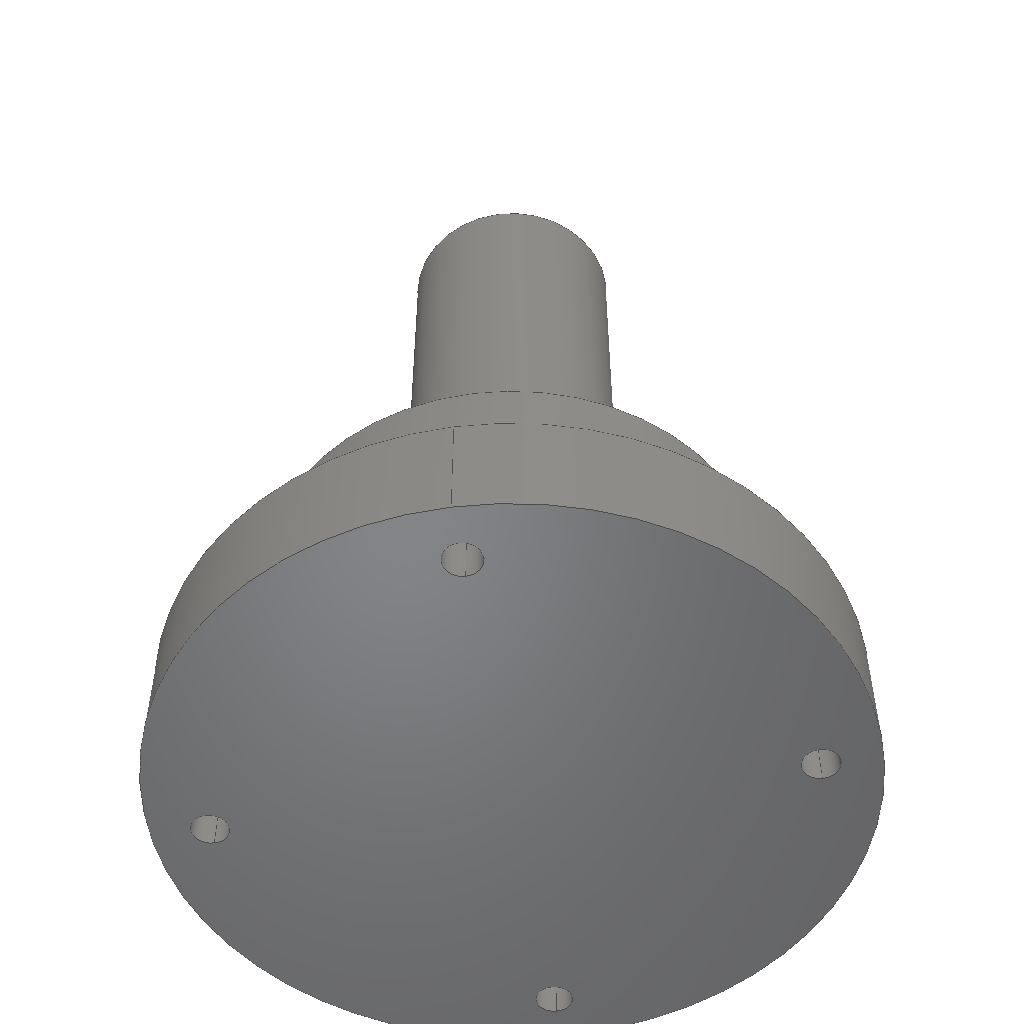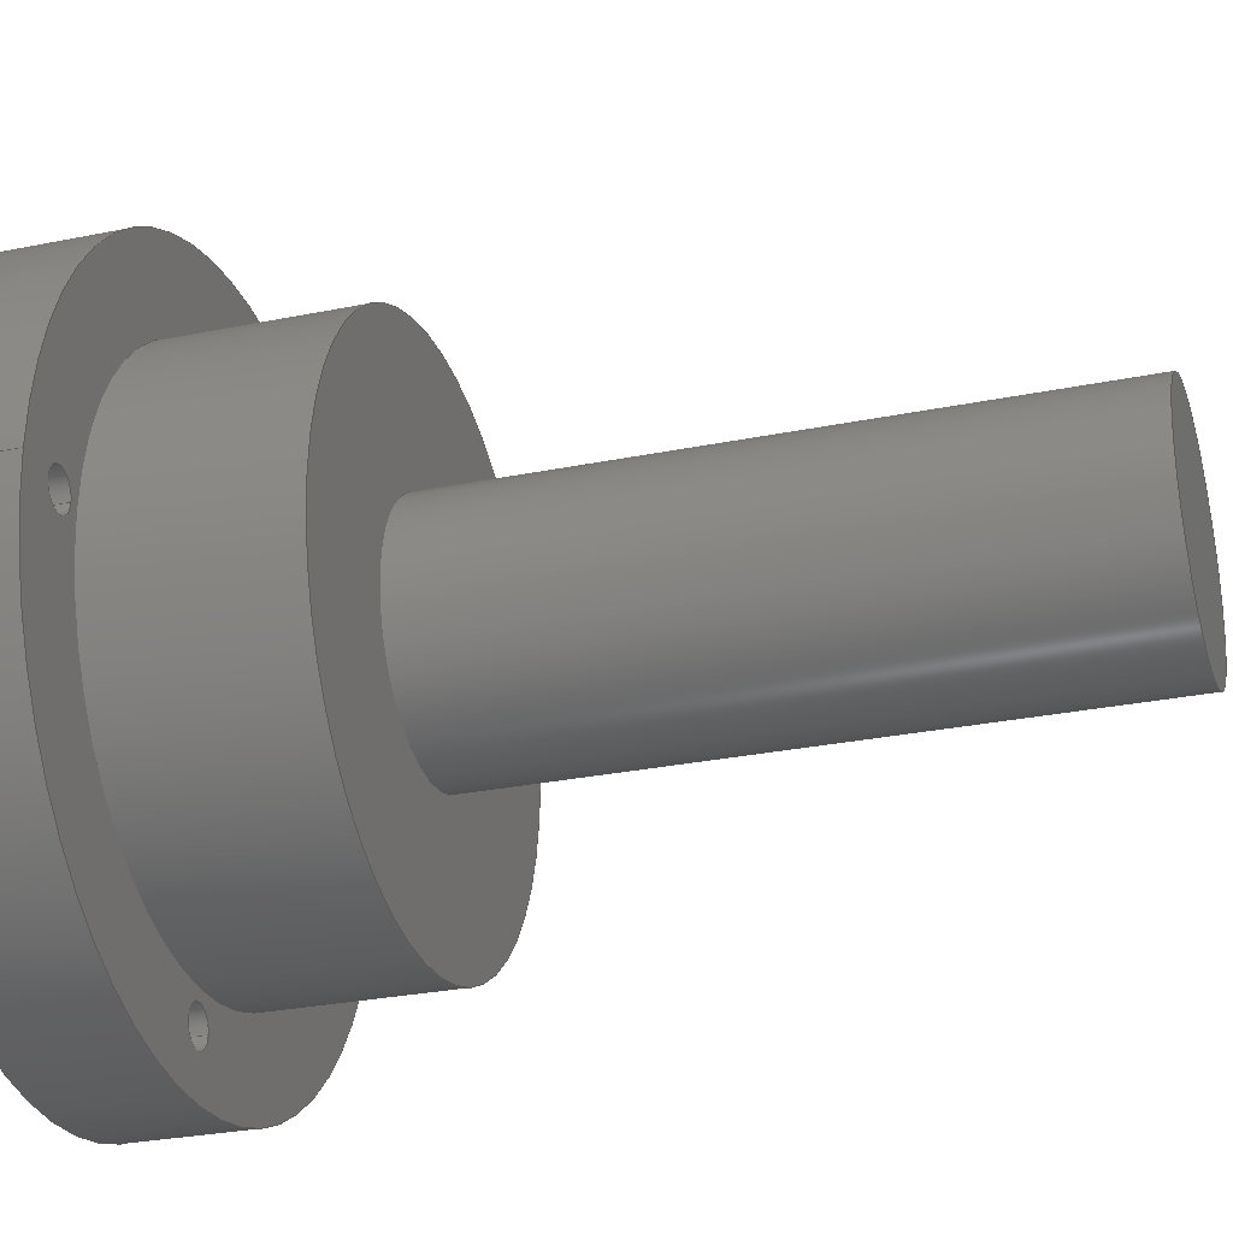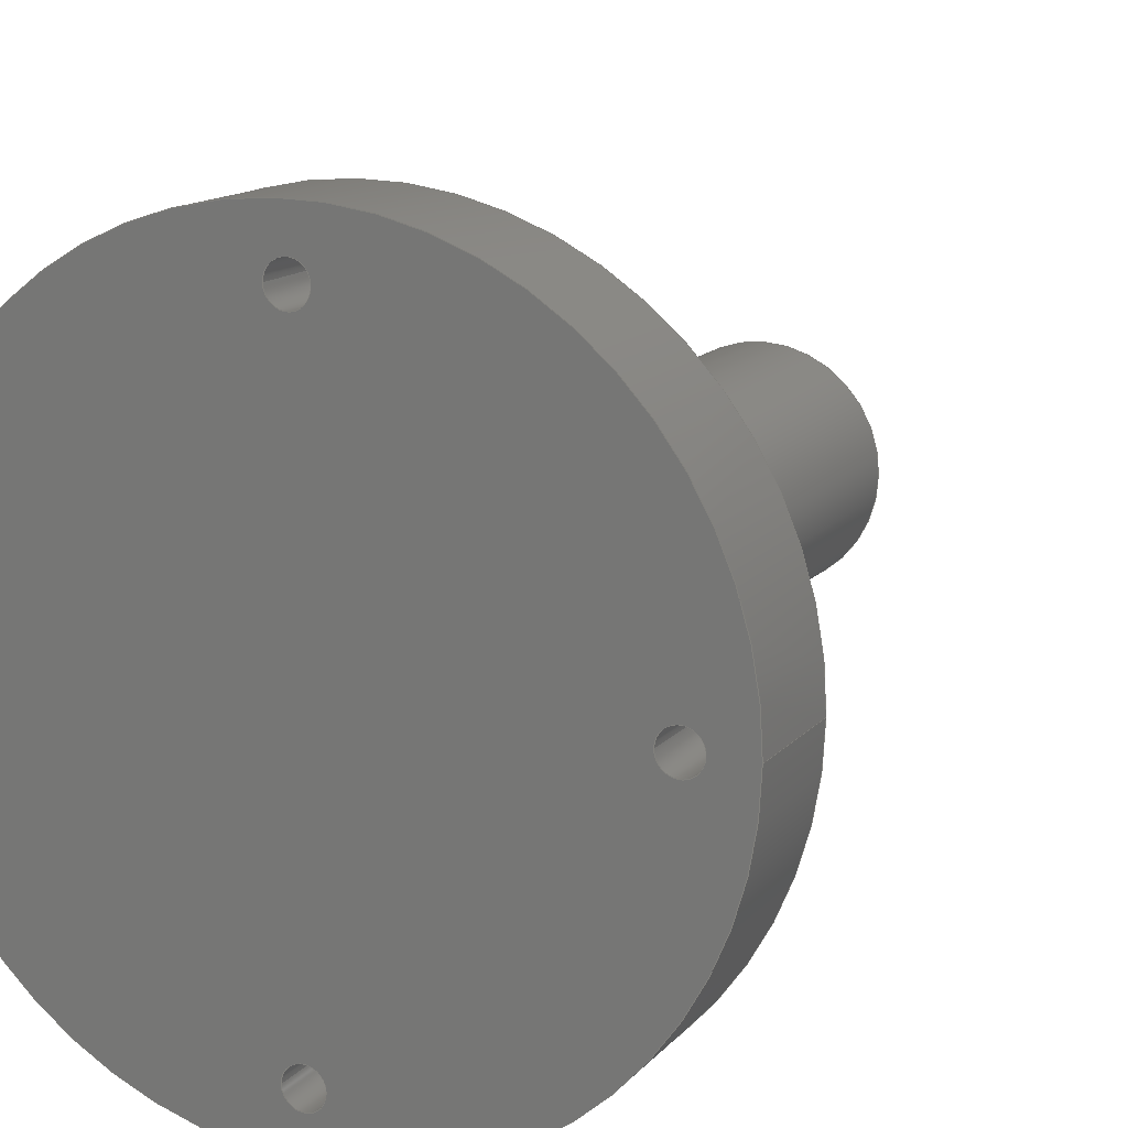
<metadata>
{"format":"step","ext":"stp","renderer":"f3d","projection":"perspective","resolution":1024,"background":"white","views":[{"elev":-52.1,"azim":98.5,"up":"+Y"},{"elev":-28.8,"azim":106.9,"up":"+Z"},{"elev":13.8,"azim":25.3,"up":"+Z"}]}
</metadata>
<code>
ISO-10303-21;
DATA;
#1=MECHANICAL_DESIGN_GEOMETRIC_PRESENTATION_REPRESENTATION('',(#4),#332);
#2=SHAPE_REPRESENTATION_RELATIONSHIP('SRR','None',#339,#3);
#3=ADVANCED_BREP_SHAPE_REPRESENTATION('',(#5),#331);
#4=STYLED_ITEM('',(#348),#5);
#5=MANIFOLD_SOLID_BREP('Solid1',#175);
#6=FACE_BOUND('',#39,.T.);
#7=FACE_BOUND('',#42,.T.);
#8=FACE_BOUND('',#43,.T.);
#9=FACE_BOUND('',#44,.T.);
#10=FACE_BOUND('',#45,.T.);
#11=FACE_BOUND('',#46,.T.);
#12=FACE_BOUND('',#48,.T.);
#13=FACE_BOUND('',#49,.T.);
#14=FACE_BOUND('',#50,.T.);
#15=FACE_BOUND('',#51,.T.);
#16=PLANE('',#201);
#17=PLANE('',#217);
#18=PLANE('',#221);
#19=PLANE('',#222);
#20=FACE_OUTER_BOUND('',#31,.T.);
#21=FACE_OUTER_BOUND('',#32,.T.);
#22=FACE_OUTER_BOUND('',#33,.T.);
#23=FACE_OUTER_BOUND('',#34,.T.);
#24=FACE_OUTER_BOUND('',#35,.T.);
#25=FACE_OUTER_BOUND('',#36,.T.);
#26=FACE_OUTER_BOUND('',#37,.T.);
#27=FACE_OUTER_BOUND('',#38,.T.);
#28=FACE_OUTER_BOUND('',#40,.T.);
#29=FACE_OUTER_BOUND('',#41,.T.);
#30=FACE_OUTER_BOUND('',#47,.T.);
#31=EDGE_LOOP('',(#115,#116,#117,#118));
#32=EDGE_LOOP('',(#119));
#33=EDGE_LOOP('',(#120,#121,#122,#123));
#34=EDGE_LOOP('',(#124,#125,#126,#127));
#35=EDGE_LOOP('',(#128,#129,#130,#131));
#36=EDGE_LOOP('',(#132,#133,#134,#135));
#37=EDGE_LOOP('',(#136,#137,#138,#139));
#38=EDGE_LOOP('',(#140));
#39=EDGE_LOOP('',(#141));
#40=EDGE_LOOP('',(#142,#143,#144,#145));
#41=EDGE_LOOP('',(#146));
#42=EDGE_LOOP('',(#147));
#43=EDGE_LOOP('',(#148));
#44=EDGE_LOOP('',(#149));
#45=EDGE_LOOP('',(#150));
#46=EDGE_LOOP('',(#151));
#47=EDGE_LOOP('',(#152));
#48=EDGE_LOOP('',(#153));
#49=EDGE_LOOP('',(#154));
#50=EDGE_LOOP('',(#155));
#51=EDGE_LOOP('',(#156));
#52=LINE('',#287,#59);
#53=LINE('',#294,#60);
#54=LINE('',#300,#61);
#55=LINE('',#306,#62);
#56=LINE('',#312,#63);
#57=LINE('',#318,#64);
#58=LINE('',#325,#65);
#59=VECTOR('',#229,10);
#60=VECTOR('',#238,1.621);
#61=VECTOR('',#245,1.621);
#62=VECTOR('',#252,1.621);
#63=VECTOR('',#259,1.621);
#64=VECTOR('',#266,22.5);
#65=VECTOR('',#275,30);
#66=CIRCLE('',#199,10);
#67=CIRCLE('',#200,10);
#68=CIRCLE('',#203,1.621);
#69=CIRCLE('',#204,1.621);
#70=CIRCLE('',#206,1.621);
#71=CIRCLE('',#207,1.621);
#72=CIRCLE('',#209,1.621);
#73=CIRCLE('',#210,1.621);
#74=CIRCLE('',#212,1.621);
#75=CIRCLE('',#213,1.621);
#76=CIRCLE('',#215,22.5);
#77=CIRCLE('',#216,22.5);
#78=CIRCLE('',#219,30);
#79=CIRCLE('',#220,30);
#80=VERTEX_POINT('',#284);
#81=VERTEX_POINT('',#286);
#82=VERTEX_POINT('',#291);
#83=VERTEX_POINT('',#293);
#84=VERTEX_POINT('',#297);
#85=VERTEX_POINT('',#299);
#86=VERTEX_POINT('',#303);
#87=VERTEX_POINT('',#305);
#88=VERTEX_POINT('',#309);
#89=VERTEX_POINT('',#311);
#90=VERTEX_POINT('',#315);
#91=VERTEX_POINT('',#317);
#92=VERTEX_POINT('',#322);
#93=VERTEX_POINT('',#324);
#94=EDGE_CURVE('',#80,#80,#66,.T.);
#95=EDGE_CURVE('',#80,#81,#52,.T.);
#96=EDGE_CURVE('',#81,#81,#67,.T.);
#97=EDGE_CURVE('',#82,#82,#68,.T.);
#98=EDGE_CURVE('',#82,#83,#53,.T.);
#99=EDGE_CURVE('',#83,#83,#69,.T.);
#100=EDGE_CURVE('',#84,#84,#70,.T.);
#101=EDGE_CURVE('',#84,#85,#54,.T.);
#102=EDGE_CURVE('',#85,#85,#71,.T.);
#103=EDGE_CURVE('',#86,#86,#72,.T.);
#104=EDGE_CURVE('',#86,#87,#55,.T.);
#105=EDGE_CURVE('',#87,#87,#73,.T.);
#106=EDGE_CURVE('',#88,#88,#74,.T.);
#107=EDGE_CURVE('',#88,#89,#56,.T.);
#108=EDGE_CURVE('',#89,#89,#75,.T.);
#109=EDGE_CURVE('',#90,#90,#76,.T.);
#110=EDGE_CURVE('',#90,#91,#57,.T.);
#111=EDGE_CURVE('',#91,#91,#77,.T.);
#112=EDGE_CURVE('',#92,#92,#78,.T.);
#113=EDGE_CURVE('',#92,#93,#58,.T.);
#114=EDGE_CURVE('',#93,#93,#79,.T.);
#115=ORIENTED_EDGE('',*,*,#94,.F.);
#116=ORIENTED_EDGE('',*,*,#95,.T.);
#117=ORIENTED_EDGE('',*,*,#96,.F.);
#118=ORIENTED_EDGE('',*,*,#95,.F.);
#119=ORIENTED_EDGE('',*,*,#94,.T.);
#120=ORIENTED_EDGE('',*,*,#97,.F.);
#121=ORIENTED_EDGE('',*,*,#98,.T.);
#122=ORIENTED_EDGE('',*,*,#99,.F.);
#123=ORIENTED_EDGE('',*,*,#98,.F.);
#124=ORIENTED_EDGE('',*,*,#100,.F.);
#125=ORIENTED_EDGE('',*,*,#101,.T.);
#126=ORIENTED_EDGE('',*,*,#102,.F.);
#127=ORIENTED_EDGE('',*,*,#101,.F.);
#128=ORIENTED_EDGE('',*,*,#103,.F.);
#129=ORIENTED_EDGE('',*,*,#104,.T.);
#130=ORIENTED_EDGE('',*,*,#105,.F.);
#131=ORIENTED_EDGE('',*,*,#104,.F.);
#132=ORIENTED_EDGE('',*,*,#106,.F.);
#133=ORIENTED_EDGE('',*,*,#107,.T.);
#134=ORIENTED_EDGE('',*,*,#108,.F.);
#135=ORIENTED_EDGE('',*,*,#107,.F.);
#136=ORIENTED_EDGE('',*,*,#109,.F.);
#137=ORIENTED_EDGE('',*,*,#110,.T.);
#138=ORIENTED_EDGE('',*,*,#111,.F.);
#139=ORIENTED_EDGE('',*,*,#110,.F.);
#140=ORIENTED_EDGE('',*,*,#109,.T.);
#141=ORIENTED_EDGE('',*,*,#96,.T.);
#142=ORIENTED_EDGE('',*,*,#112,.F.);
#143=ORIENTED_EDGE('',*,*,#113,.T.);
#144=ORIENTED_EDGE('',*,*,#114,.T.);
#145=ORIENTED_EDGE('',*,*,#113,.F.);
#146=ORIENTED_EDGE('',*,*,#112,.T.);
#147=ORIENTED_EDGE('',*,*,#97,.T.);
#148=ORIENTED_EDGE('',*,*,#100,.T.);
#149=ORIENTED_EDGE('',*,*,#103,.T.);
#150=ORIENTED_EDGE('',*,*,#106,.T.);
#151=ORIENTED_EDGE('',*,*,#111,.T.);
#152=ORIENTED_EDGE('',*,*,#114,.F.);
#153=ORIENTED_EDGE('',*,*,#99,.T.);
#154=ORIENTED_EDGE('',*,*,#102,.T.);
#155=ORIENTED_EDGE('',*,*,#105,.T.);
#156=ORIENTED_EDGE('',*,*,#108,.T.);
#157=CYLINDRICAL_SURFACE('',#198,10);
#158=CYLINDRICAL_SURFACE('',#202,1.621);
#159=CYLINDRICAL_SURFACE('',#205,1.621);
#160=CYLINDRICAL_SURFACE('',#208,1.621);
#161=CYLINDRICAL_SURFACE('',#211,1.621);
#162=CYLINDRICAL_SURFACE('',#214,22.5);
#163=CYLINDRICAL_SURFACE('',#218,30);
#164=ADVANCED_FACE('',(#20),#157,.T.);
#165=ADVANCED_FACE('',(#21),#16,.T.);
#166=ADVANCED_FACE('',(#22),#158,.F.);
#167=ADVANCED_FACE('',(#23),#159,.F.);
#168=ADVANCED_FACE('',(#24),#160,.F.);
#169=ADVANCED_FACE('',(#25),#161,.F.);
#170=ADVANCED_FACE('',(#26),#162,.T.);
#171=ADVANCED_FACE('',(#27,#6),#17,.T.);
#172=ADVANCED_FACE('',(#28),#163,.T.);
#173=ADVANCED_FACE('',(#29,#7,#8,#9,#10,#11),#18,.T.);
#174=ADVANCED_FACE('',(#30,#12,#13,#14,#15),#19,.F.);
#175=CLOSED_SHELL('',(#164,#165,#166,#167,#168,#169,#170,#171,#172,#173,
#174));
#176=DERIVED_UNIT_ELEMENT(#179,1);
#177=DERIVED_UNIT_ELEMENT(#334,-3);
#178=DIMENSIONAL_EXPONENTS(0,1,0,0,0,0,0);
#179=(
CONVERSION_BASED_UNIT('gram',#181)
MASS_UNIT()
NAMED_UNIT(#178)
);
#180=(
MASS_UNIT()
NAMED_UNIT(*)
SI_UNIT(.KILO.,.GRAM.)
);
#181=MASS_MEASURE_WITH_UNIT(MASS_MEASURE(0.001),#180);
#182=DERIVED_UNIT((#176,#177));
#183=MEASURE_REPRESENTATION_ITEM('density measure',
POSITIVE_RATIO_MEASURE(7.15),#182);
#184=PROPERTY_DEFINITION_REPRESENTATION(#189,#186);
#185=PROPERTY_DEFINITION_REPRESENTATION(#190,#187);
#186=REPRESENTATION('material name',(#188),#331);
#187=REPRESENTATION('density',(#183),#331);
#188=DESCRIPTIVE_REPRESENTATION_ITEM('Iron, Cast','Iron, Cast');
#189=PROPERTY_DEFINITION('material property','material name',#341);
#190=PROPERTY_DEFINITION('material property','density of part',#341);
#191=DATE_TIME_ROLE('creation_date');
#192=APPLIED_DATE_AND_TIME_ASSIGNMENT(#193,#191,(#341));
#193=DATE_AND_TIME(#194,#195);
#194=CALENDAR_DATE(2022,19,4);
#195=LOCAL_TIME(0,0,0,#196);
#196=COORDINATED_UNIVERSAL_TIME_OFFSET(0,0,.BEHIND.);
#197=AXIS2_PLACEMENT_3D('',#282,#223,#224);
#198=AXIS2_PLACEMENT_3D('',#283,#225,#226);
#199=AXIS2_PLACEMENT_3D('',#285,#227,#228);
#200=AXIS2_PLACEMENT_3D('',#288,#230,#231);
#201=AXIS2_PLACEMENT_3D('',#289,#232,#233);
#202=AXIS2_PLACEMENT_3D('',#290,#234,#235);
#203=AXIS2_PLACEMENT_3D('',#292,#236,#237);
#204=AXIS2_PLACEMENT_3D('',#295,#239,#240);
#205=AXIS2_PLACEMENT_3D('',#296,#241,#242);
#206=AXIS2_PLACEMENT_3D('',#298,#243,#244);
#207=AXIS2_PLACEMENT_3D('',#301,#246,#247);
#208=AXIS2_PLACEMENT_3D('',#302,#248,#249);
#209=AXIS2_PLACEMENT_3D('',#304,#250,#251);
#210=AXIS2_PLACEMENT_3D('',#307,#253,#254);
#211=AXIS2_PLACEMENT_3D('',#308,#255,#256);
#212=AXIS2_PLACEMENT_3D('',#310,#257,#258);
#213=AXIS2_PLACEMENT_3D('',#313,#260,#261);
#214=AXIS2_PLACEMENT_3D('',#314,#262,#263);
#215=AXIS2_PLACEMENT_3D('',#316,#264,#265);
#216=AXIS2_PLACEMENT_3D('',#319,#267,#268);
#217=AXIS2_PLACEMENT_3D('',#320,#269,#270);
#218=AXIS2_PLACEMENT_3D('',#321,#271,#272);
#219=AXIS2_PLACEMENT_3D('',#323,#273,#274);
#220=AXIS2_PLACEMENT_3D('',#326,#276,#277);
#221=AXIS2_PLACEMENT_3D('',#327,#278,#279);
#222=AXIS2_PLACEMENT_3D('',#328,#280,#281);
#223=DIRECTION('axis',(0,0,1));
#224=DIRECTION('refdir',(1,0,0));
#225=DIRECTION('center_axis',(0,1,0));
#226=DIRECTION('ref_axis',(1,0,0));
#227=DIRECTION('center_axis',(0,1,0));
#228=DIRECTION('ref_axis',(1,0,0));
#229=DIRECTION('',(0,-1,0));
#230=DIRECTION('center_axis',(0,-1,0));
#231=DIRECTION('ref_axis',(1,0,0));
#232=DIRECTION('center_axis',(0,1,0));
#233=DIRECTION('ref_axis',(0,0,1));
#234=DIRECTION('center_axis',(0,1,0));
#235=DIRECTION('ref_axis',(1,0,0));
#236=DIRECTION('center_axis',(0,-1,0));
#237=DIRECTION('ref_axis',(1,0,0));
#238=DIRECTION('',(0,-1,0));
#239=DIRECTION('center_axis',(0,1,0));
#240=DIRECTION('ref_axis',(1,0,0));
#241=DIRECTION('center_axis',(0,1,0));
#242=DIRECTION('ref_axis',(1,0,0));
#243=DIRECTION('center_axis',(0,-1,0));
#244=DIRECTION('ref_axis',(1,0,0));
#245=DIRECTION('',(0,-1,0));
#246=DIRECTION('center_axis',(0,1,0));
#247=DIRECTION('ref_axis',(1,0,0));
#248=DIRECTION('center_axis',(0,1,0));
#249=DIRECTION('ref_axis',(1,0,0));
#250=DIRECTION('center_axis',(0,-1,0));
#251=DIRECTION('ref_axis',(1,0,0));
#252=DIRECTION('',(0,-1,0));
#253=DIRECTION('center_axis',(0,1,0));
#254=DIRECTION('ref_axis',(1,0,0));
#255=DIRECTION('center_axis',(0,1,0));
#256=DIRECTION('ref_axis',(1,0,0));
#257=DIRECTION('center_axis',(0,-1,0));
#258=DIRECTION('ref_axis',(1,0,0));
#259=DIRECTION('',(0,-1,0));
#260=DIRECTION('center_axis',(0,1,0));
#261=DIRECTION('ref_axis',(1,0,0));
#262=DIRECTION('center_axis',(0,1,0));
#263=DIRECTION('ref_axis',(1,0,0));
#264=DIRECTION('center_axis',(0,1,0));
#265=DIRECTION('ref_axis',(1,0,0));
#266=DIRECTION('',(0,-1,0));
#267=DIRECTION('center_axis',(0,-1,0));
#268=DIRECTION('ref_axis',(1,0,0));
#269=DIRECTION('center_axis',(0,1,0));
#270=DIRECTION('ref_axis',(0,0,1));
#271=DIRECTION('center_axis',(0,1,0));
#272=DIRECTION('ref_axis',(-1,0,0));
#273=DIRECTION('center_axis',(0,1,0));
#274=DIRECTION('ref_axis',(-1,0,0));
#275=DIRECTION('',(0,-1,0));
#276=DIRECTION('center_axis',(0,1,0));
#277=DIRECTION('ref_axis',(-1,0,0));
#278=DIRECTION('center_axis',(0,1,0));
#279=DIRECTION('ref_axis',(0,0,1));
#280=DIRECTION('center_axis',(0,1,0));
#281=DIRECTION('ref_axis',(0,0,1));
#282=CARTESIAN_POINT('',(0,0,0));
#283=CARTESIAN_POINT('Origin',(0,25,0));
#284=CARTESIAN_POINT('',(-10,75,1.225e-15));
#285=CARTESIAN_POINT('Origin',(0,75,0));
#286=CARTESIAN_POINT('',(-10,25,1.225e-15));
#287=CARTESIAN_POINT('',(-10,25,1.225e-15));
#288=CARTESIAN_POINT('Origin',(0,25,0));
#289=CARTESIAN_POINT('Origin',(0,75,0));
#290=CARTESIAN_POINT('Origin',(3.062e-15,-78.46,-25));
#291=CARTESIAN_POINT('',(-1.621,10,-25));
#292=CARTESIAN_POINT('Origin',(3.062e-15,10,-25));
#293=CARTESIAN_POINT('',(-1.621,0,-25));
#294=CARTESIAN_POINT('',(-1.621,-78.46,-25));
#295=CARTESIAN_POINT('Origin',(3.062e-15,0,-25));
#296=CARTESIAN_POINT('Origin',(0,-78.46,25));
#297=CARTESIAN_POINT('',(-1.621,10,25));
#298=CARTESIAN_POINT('Origin',(0,10,25));
#299=CARTESIAN_POINT('',(-1.621,0,25));
#300=CARTESIAN_POINT('',(-1.621,-78.46,25));
#301=CARTESIAN_POINT('Origin',(0,0,25));
#302=CARTESIAN_POINT('Origin',(25,-78.46,1.531e-15));
#303=CARTESIAN_POINT('',(23.38,10,1.729e-15));
#304=CARTESIAN_POINT('Origin',(25,10,1.531e-15));
#305=CARTESIAN_POINT('',(23.38,0,1.729e-15));
#306=CARTESIAN_POINT('',(23.38,-78.46,1.729e-15));
#307=CARTESIAN_POINT('Origin',(25,0,1.531e-15));
#308=CARTESIAN_POINT('Origin',(-25,-78.46,-4.592e-15));
#309=CARTESIAN_POINT('',(-26.62,10,-4.394e-15));
#310=CARTESIAN_POINT('Origin',(-25,10,-4.592e-15));
#311=CARTESIAN_POINT('',(-26.62,0,-4.394e-15));
#312=CARTESIAN_POINT('',(-26.62,-78.46,-4.394e-15));
#313=CARTESIAN_POINT('Origin',(-25,0,-4.592e-15));
#314=CARTESIAN_POINT('Origin',(0,10,0));
#315=CARTESIAN_POINT('',(-22.5,25,2.755e-15));
#316=CARTESIAN_POINT('Origin',(0,25,0));
#317=CARTESIAN_POINT('',(-22.5,10,2.755e-15));
#318=CARTESIAN_POINT('',(-22.5,10,2.755e-15));
#319=CARTESIAN_POINT('Origin',(0,10,0));
#320=CARTESIAN_POINT('Origin',(0,25,0));
#321=CARTESIAN_POINT('Origin',(0,0,0));
#322=CARTESIAN_POINT('',(30,10,-3.674e-15));
#323=CARTESIAN_POINT('Origin',(0,10,0));
#324=CARTESIAN_POINT('',(30,0,-3.674e-15));
#325=CARTESIAN_POINT('',(30,0,-3.674e-15));
#326=CARTESIAN_POINT('Origin',(0,0,0));
#327=CARTESIAN_POINT('Origin',(0,10,0));
#328=CARTESIAN_POINT('Origin',(0,0,0));
#329=UNCERTAINTY_MEASURE_WITH_UNIT(LENGTH_MEASURE(0.01),#333,
'DISTANCE_ACCURACY_VALUE',
'Maximum model space distance between geometric entities at asserted c
onnectivities');
#330=UNCERTAINTY_MEASURE_WITH_UNIT(LENGTH_MEASURE(0.01),#333,
'DISTANCE_ACCURACY_VALUE',
'Maximum model space distance between geometric entities at asserted c
onnectivities');
#331=(
GEOMETRIC_REPRESENTATION_CONTEXT(3)
GLOBAL_UNCERTAINTY_ASSIGNED_CONTEXT((#329))
GLOBAL_UNIT_ASSIGNED_CONTEXT((#333,#335,#336))
REPRESENTATION_CONTEXT('','3D')
);
#332=(
GEOMETRIC_REPRESENTATION_CONTEXT(3)
GLOBAL_UNCERTAINTY_ASSIGNED_CONTEXT((#330))
GLOBAL_UNIT_ASSIGNED_CONTEXT((#333,#335,#336))
REPRESENTATION_CONTEXT('','3D')
);
#333=(
LENGTH_UNIT()
NAMED_UNIT(*)
SI_UNIT(.MILLI.,.METRE.)
);
#334=(
LENGTH_UNIT()
NAMED_UNIT(*)
SI_UNIT(.CENTI.,.METRE.)
);
#335=(
NAMED_UNIT(*)
PLANE_ANGLE_UNIT()
SI_UNIT($,.RADIAN.)
);
#336=(
NAMED_UNIT(*)
SI_UNIT($,.STERADIAN.)
SOLID_ANGLE_UNIT()
);
#337=SHAPE_DEFINITION_REPRESENTATION(#338,#339);
#338=PRODUCT_DEFINITION_SHAPE('',$,#341);
#339=SHAPE_REPRESENTATION('',(#197),#331);
#340=PRODUCT_DEFINITION_CONTEXT('part definition',#345,'design');
#341=PRODUCT_DEFINITION('[K4]Tr\X2\1EE5\X0\c','[K4]Tr\X2\1EE5\X0\c',#342,
#340);
#342=PRODUCT_DEFINITION_FORMATION('',$,#347);
#343=PRODUCT_RELATED_PRODUCT_CATEGORY('[K4]Tr\X2\1EE5\X0\c',
'[K4]Tr\X2\1EE5\X0\c',(#347));
#344=APPLICATION_PROTOCOL_DEFINITION('international standard',
'automotive_design',2009,#345);
#345=APPLICATION_CONTEXT(
'Core Data for Automotive Mechanical Design Process');
#346=PRODUCT_CONTEXT('part definition',#345,'mechanical');
#347=PRODUCT('[K4]Tr\X2\1EE5\X0\c','[K4]Tr\X2\1EE5\X0\c',$,(#346));
#348=PRESENTATION_STYLE_ASSIGNMENT((#349));
#349=SURFACE_STYLE_USAGE(.BOTH.,#352);
#350=SURFACE_STYLE_RENDERING_WITH_PROPERTIES($,#356,(#351));
#351=SURFACE_STYLE_TRANSPARENT(0);
#352=SURFACE_SIDE_STYLE('',(#353,#350));
#353=SURFACE_STYLE_FILL_AREA(#354);
#354=FILL_AREA_STYLE('',(#355));
#355=FILL_AREA_STYLE_COLOUR('',#356);
#356=COLOUR_RGB('',0.8667,0.4863,0.05882);
ENDSEC;
END-ISO-10303-21;

</code>
